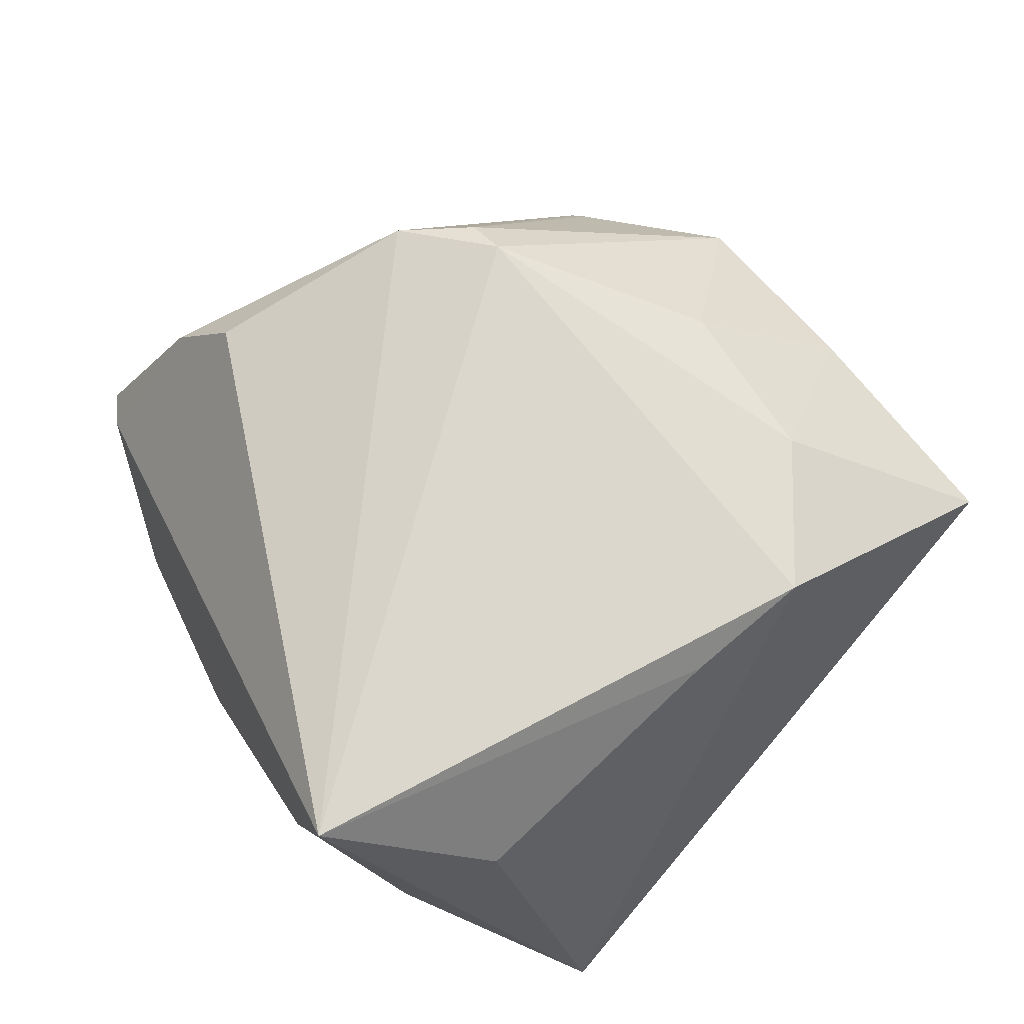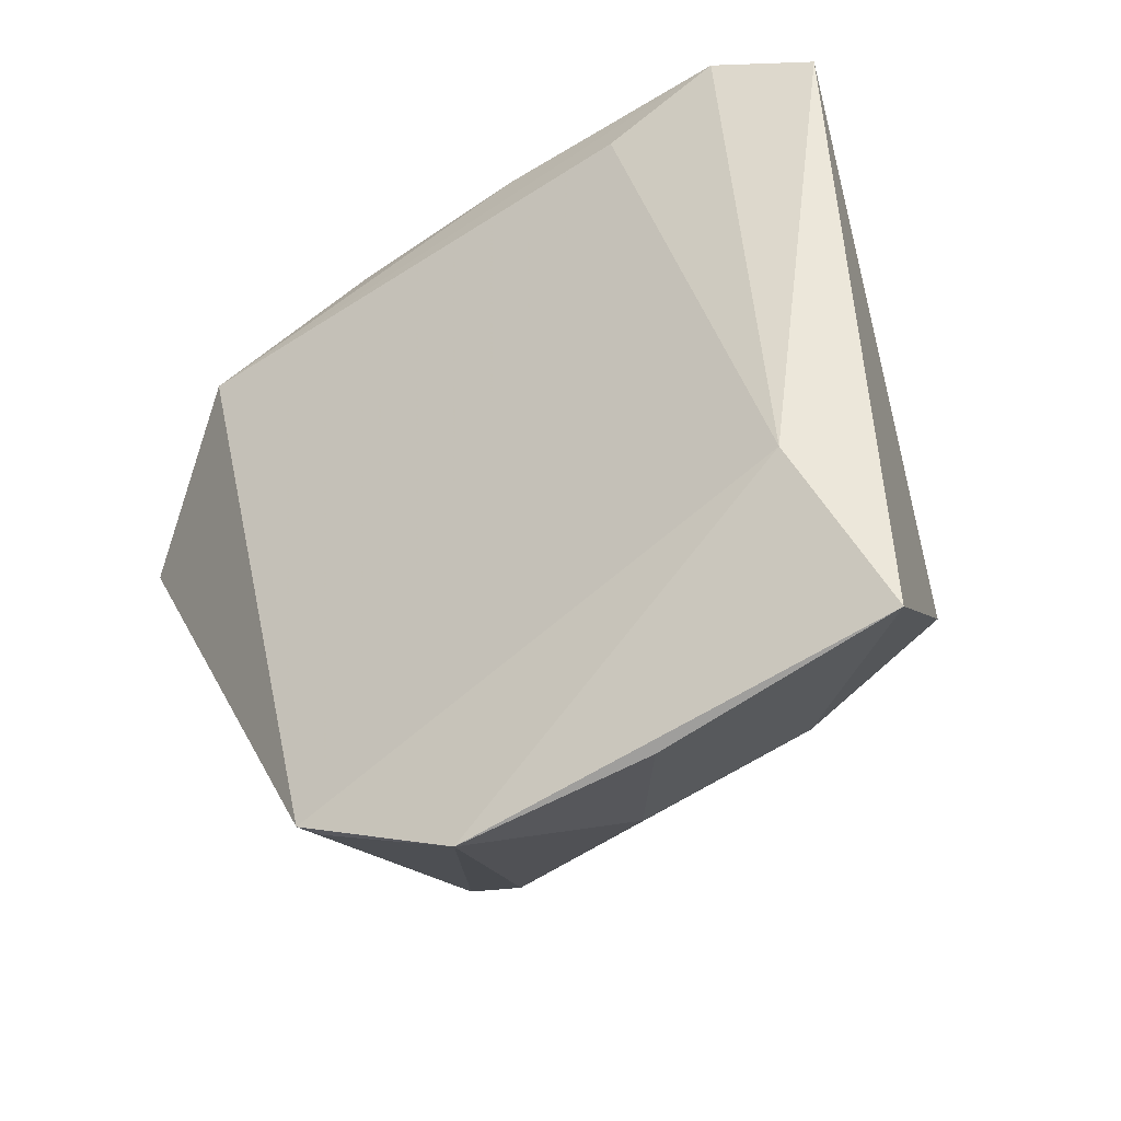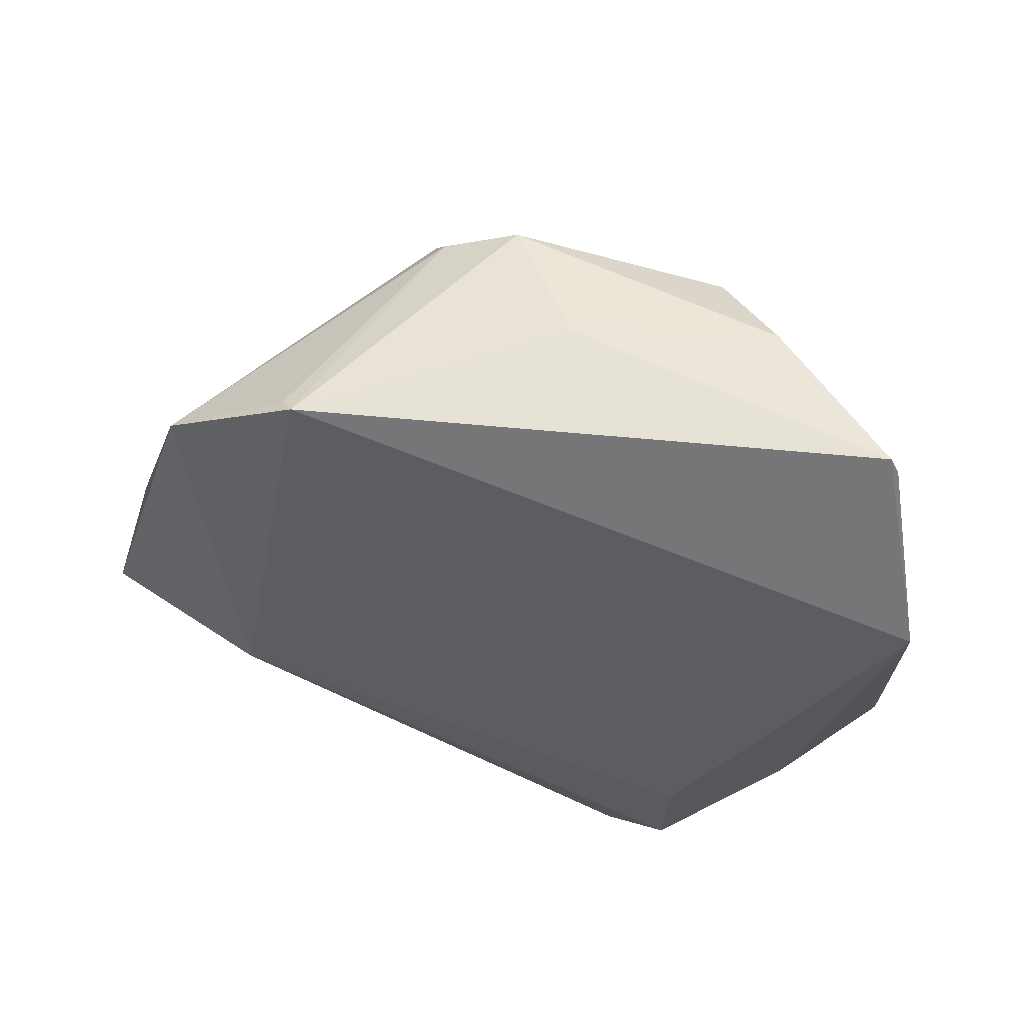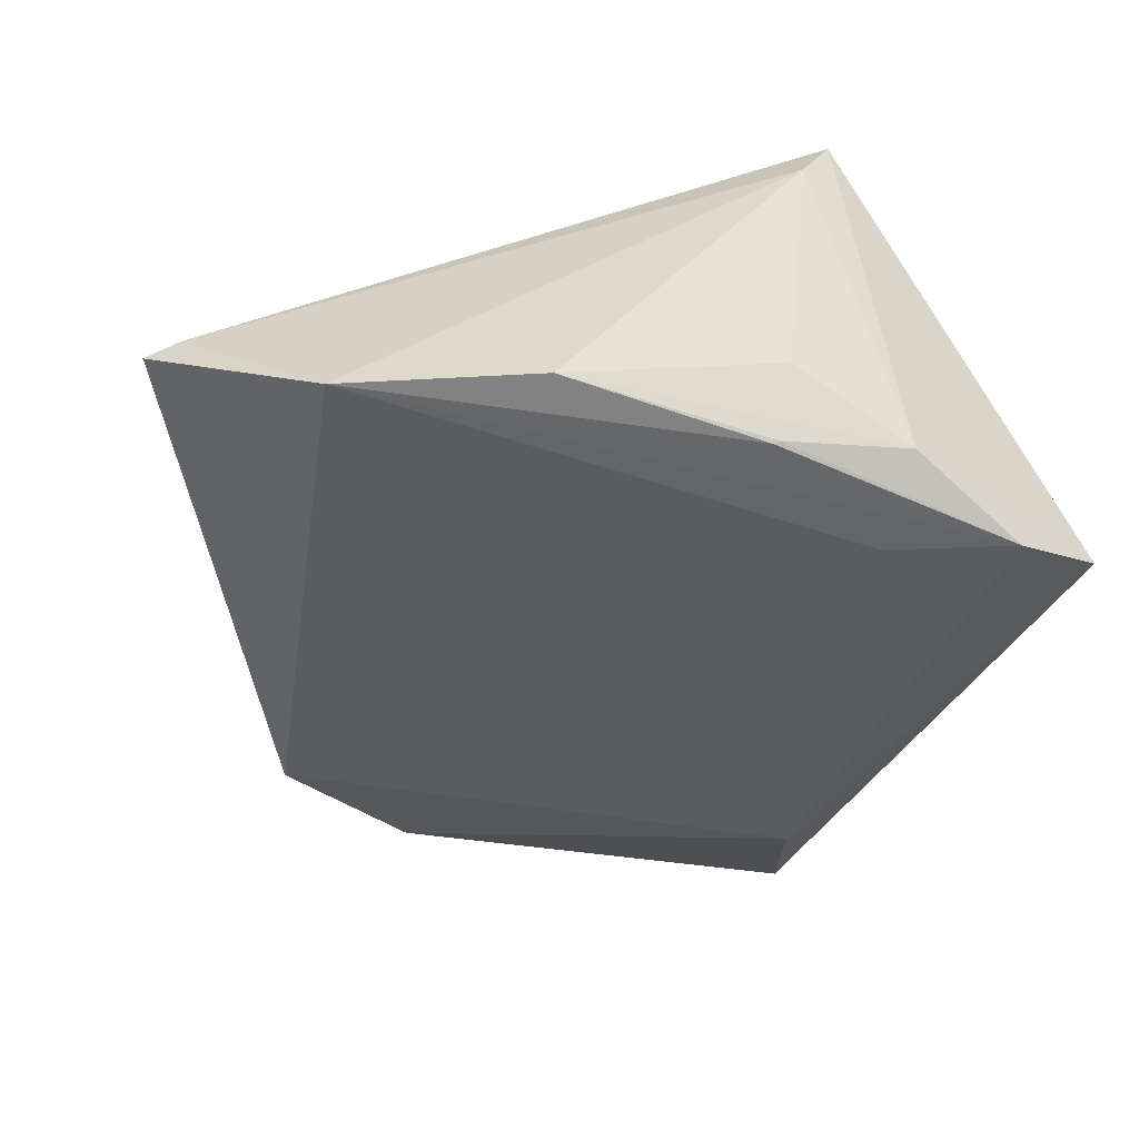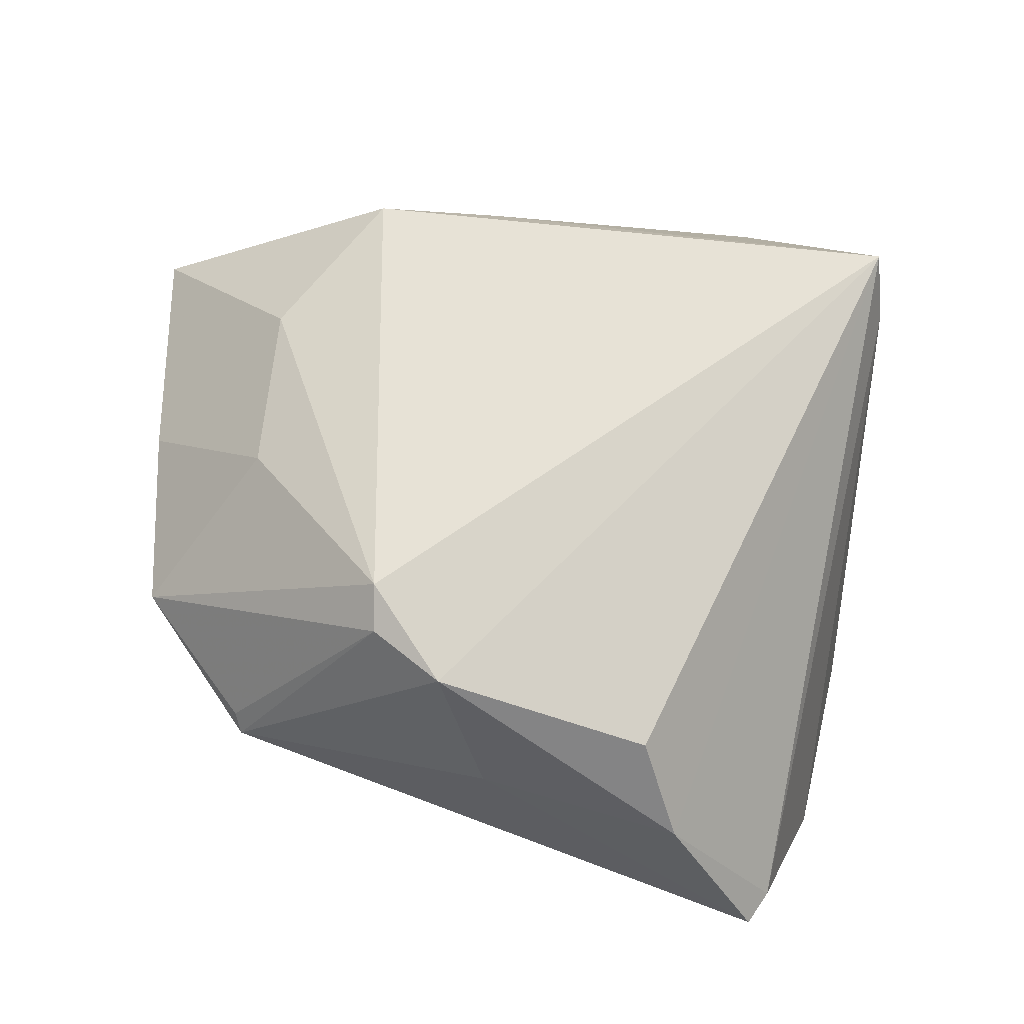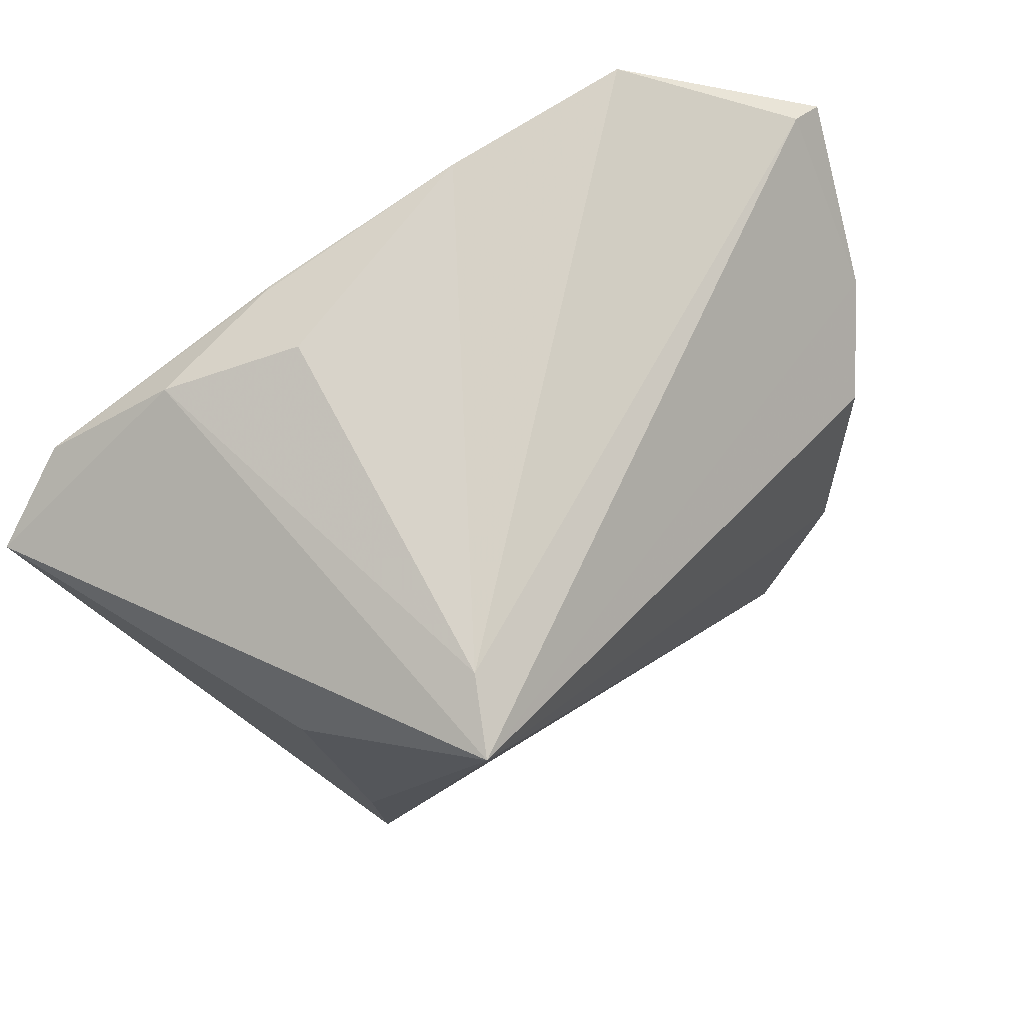
<metadata>
{"format":"obj","ext":"obj","renderer":"f3d","projection":"perspective","resolution":1024,"background":"white","views":[{"elev":74.9,"azim":-129.1,"up":"+Z"},{"elev":-62.3,"azim":-144.4,"up":"+Y"},{"elev":-26.8,"azim":74.6,"up":"+Z"},{"elev":-51.4,"azim":168.7,"up":"+Z"},{"elev":61.6,"azim":90.1,"up":"+Z"},{"elev":78.2,"azim":-34.0,"up":"+Y"}]}
</metadata>
<code>
v -0.0111 0.03988 -0.0199
v 0.04341 0.008936 0.01406
v 0.03157 -0.04386 -0.003916
v -0.0159 -0.03828 0.01832
v -0.03122 -0.02486 0.0221
v -0.02447 0.0241 -0.02877
v -0.03106 -0.0372 -0.0107
v 0.04385 -0.01099 0.004149
v -0.03521 -0.05612 0.001948
v -0.0333 0.02485 0.01272
v 0.0142 0.03908 -0.02797
v -0.02543 0.03532 -0.02524
v 0.004289 -0.04042 0.01621
v 0.03686 0.0337 -0.02877
v -0.009601 0.03534 -0.0287
v -0.03905 0.02763 -0.02877
v -0.01906 0.04023 0.02834
v 0.05256 0.02624 -0.01449
v 0.0563 0.02365 -0.01501
v 0.05079 0.01295 0.003086
v -0.01512 0.04128 0.0202
v 0.01605 -0.05561 -0.0006987
v 0.02677 -0.02411 0.02472
v 0.03797 -0.01628 0.02095
v 0.03174 -0.02413 0.02181
v -0.04969 0.02293 -0.02345
v 0.03343 -0.04319 -0.005926
v -0.006697 -0.05612 0.001788
v -0.01045 0.03561 -0.02835
v -0.03137 -0.009355 0.0202
f 9 26 7
f 10 17 26
f 5 26 9
f 5 10 26
f 26 17 12
f 17 21 12
f 12 21 1
f 27 6 14
f 7 6 27
f 23 24 17
f 17 5 23
f 17 10 30
f 30 5 17
f 10 5 30
f 17 20 18
f 14 21 18
f 18 21 17
f 17 24 2
f 2 20 17
f 24 20 2
f 16 7 26
f 16 6 7
f 26 12 16
f 14 6 16
f 7 27 22
f 9 7 22
f 22 28 9
f 13 28 22
f 22 23 13
f 8 20 24
f 24 27 8
f 4 23 5
f 13 23 4
f 4 5 9
f 9 28 4
f 4 28 13
f 3 22 27
f 19 18 20
f 20 8 19
f 19 8 27
f 19 27 14
f 14 18 19
f 11 12 1
f 11 21 14
f 1 21 11
f 23 22 25
f 22 3 25
f 24 23 25
f 25 27 24
f 25 3 27
f 14 16 15
f 15 11 14
f 12 11 29
f 11 15 29
f 29 16 12
f 29 15 16

</code>
